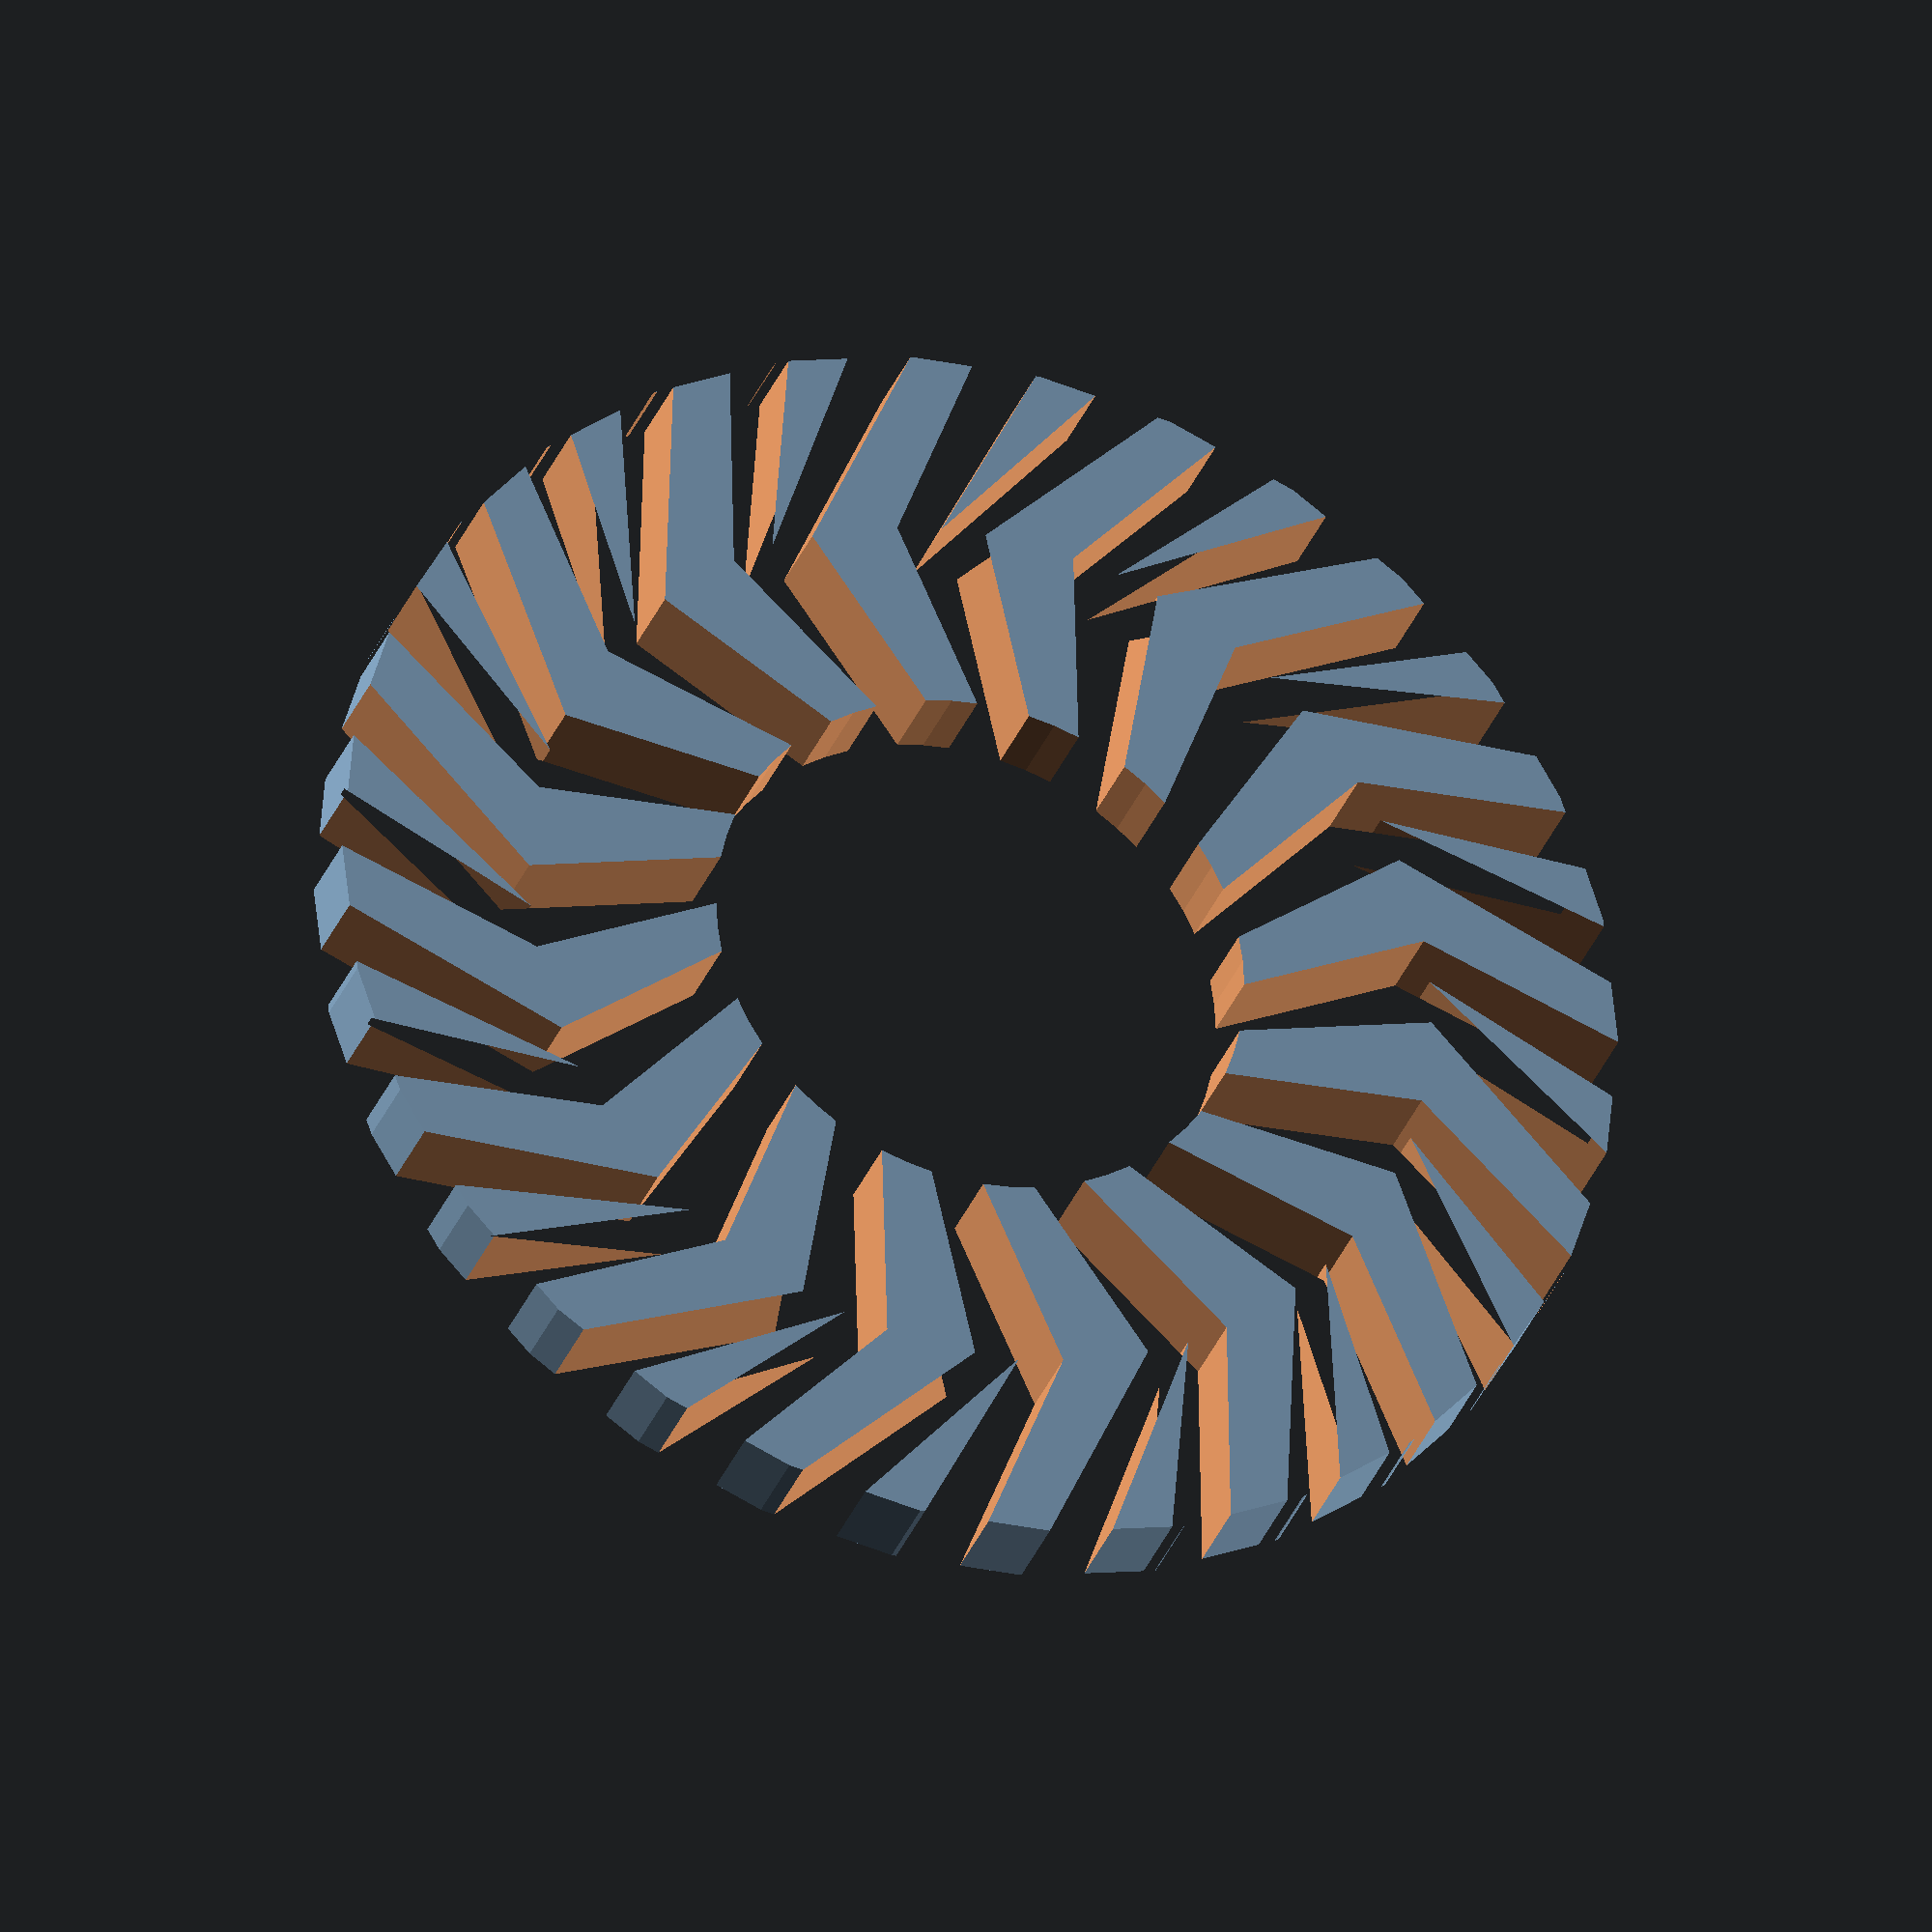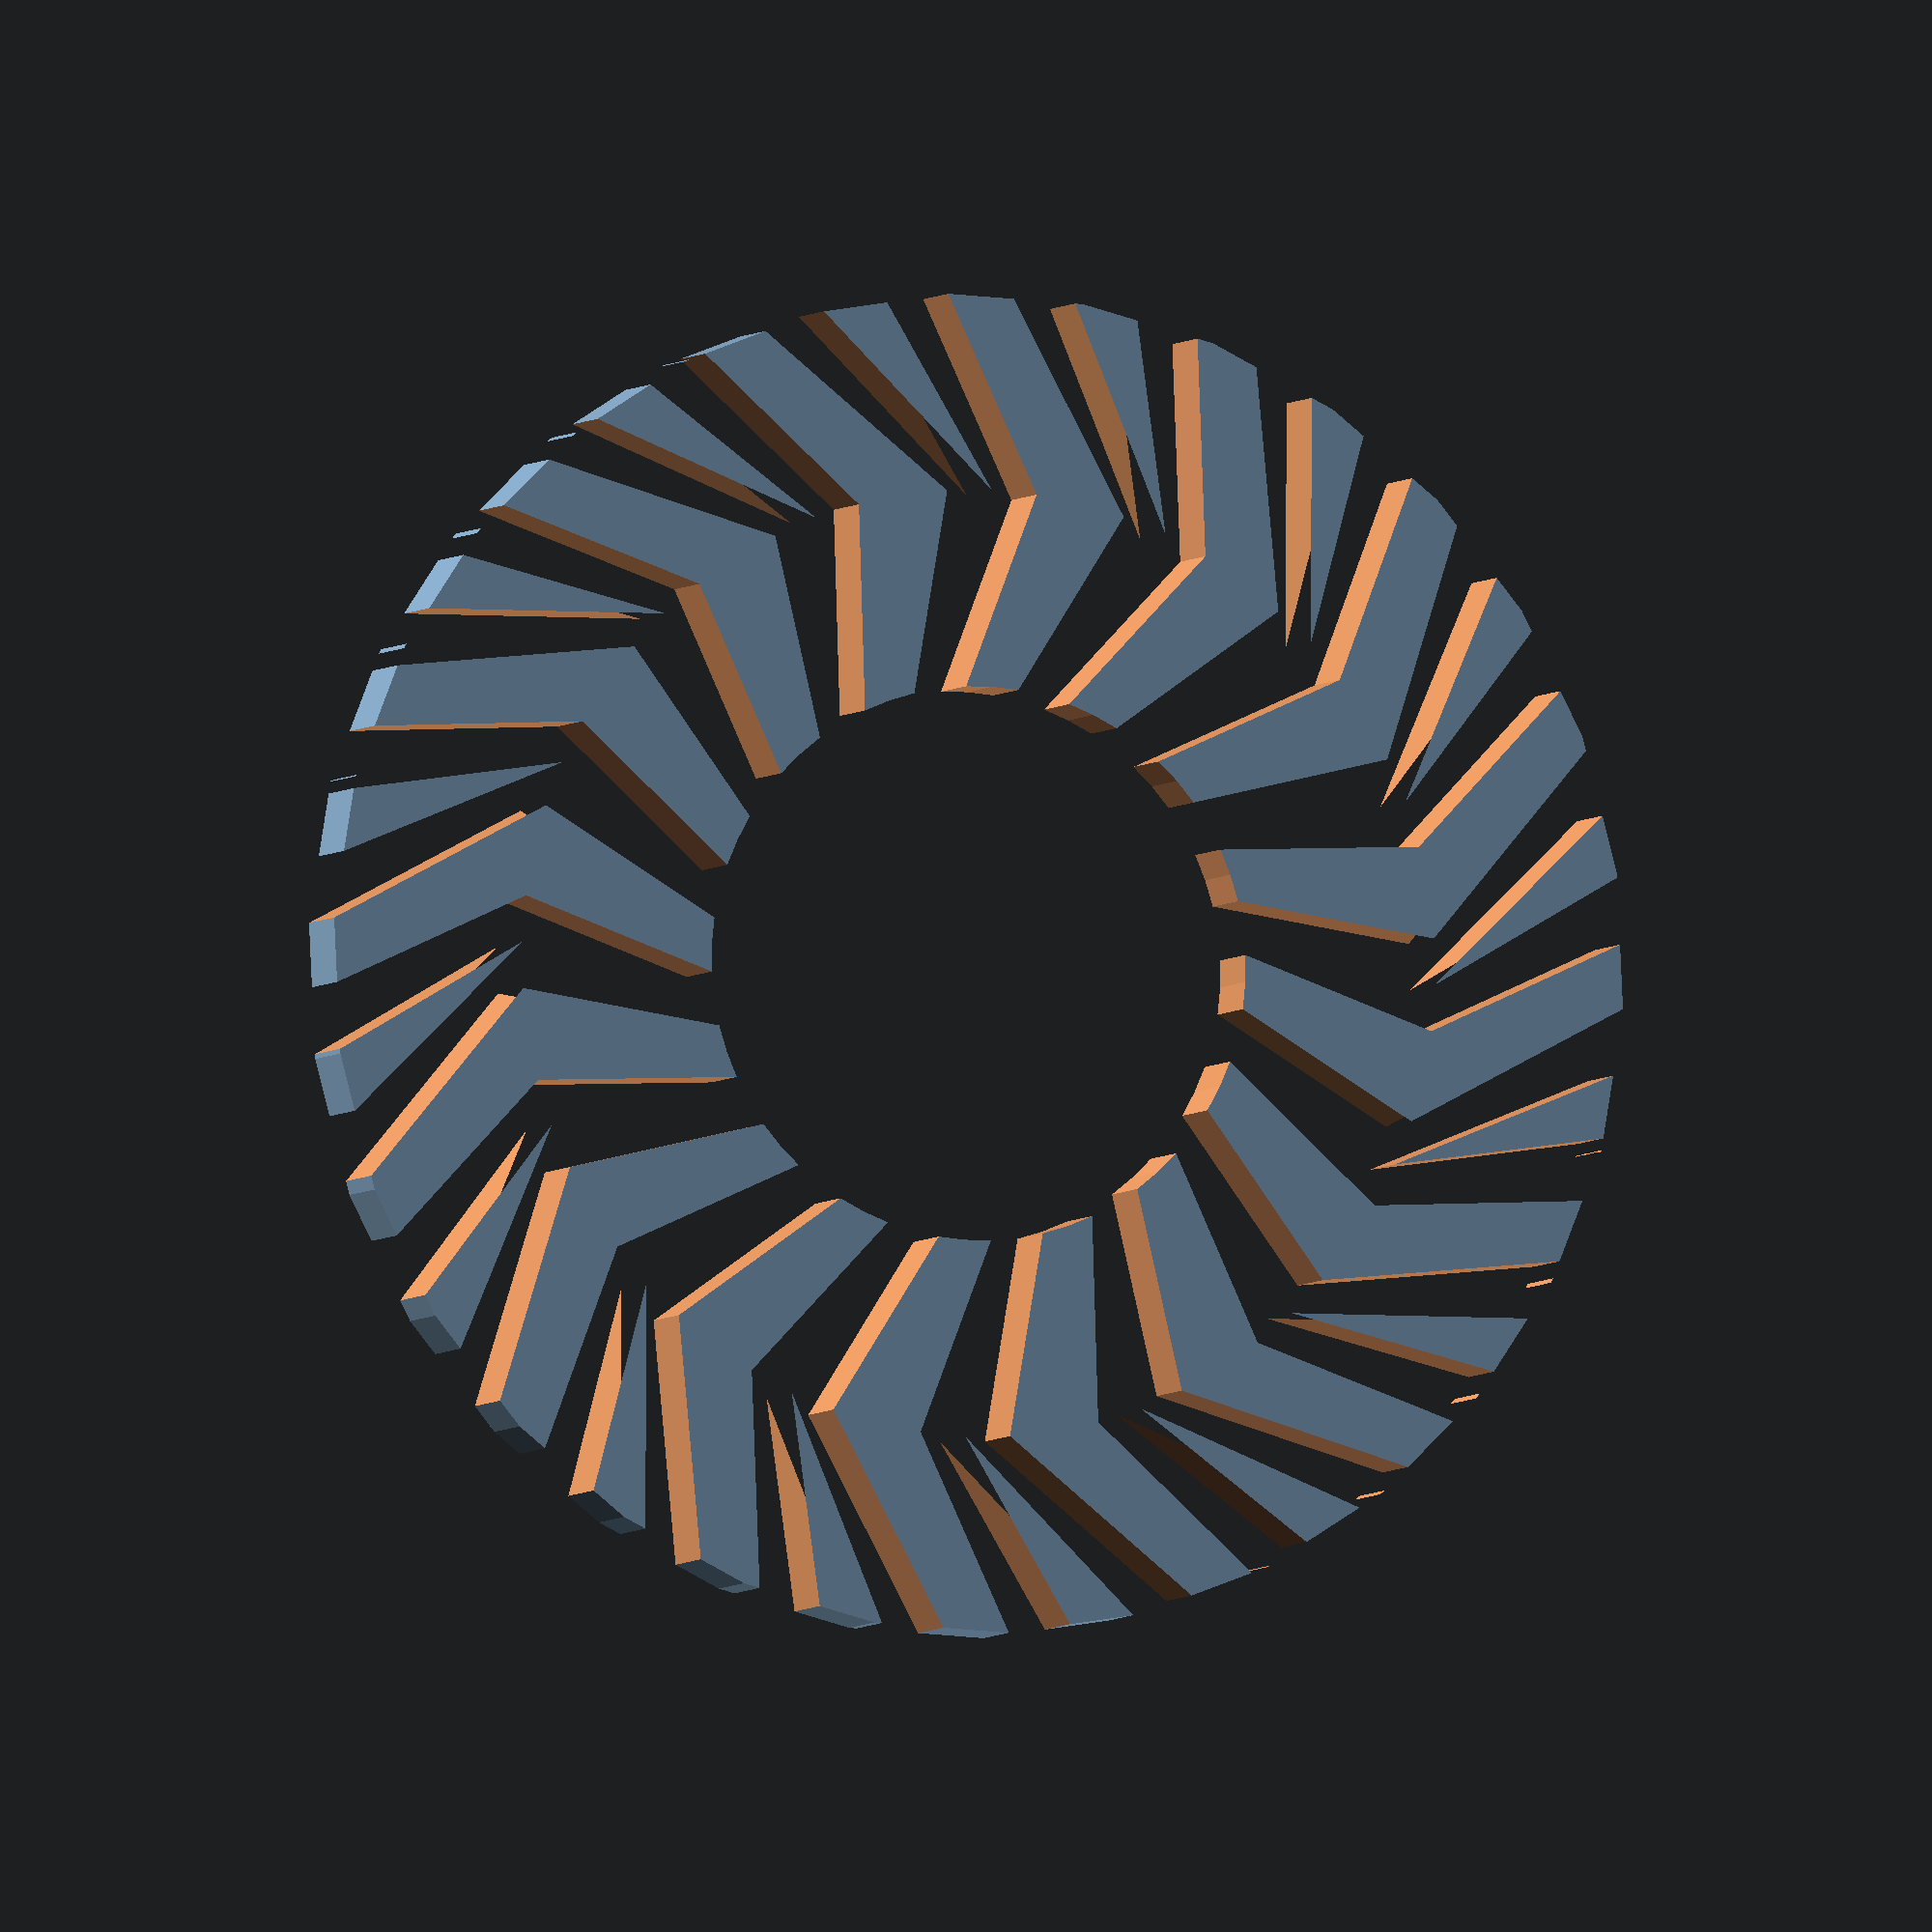
<openscad>
// Start: lazy_union
default_5_default_5();
// End: lazy_union

// Modules.

// 'PartMaterial undef-default - default 5.0'
module default_5_default_5() {
  // 'None : _combine_solids_and_holes'
  union() {
    // '_combine_solids_and_holes'
    difference() {
      // 'default : _combine_solids_and_holes'
      union() {
        // 'core'
        multmatrix(m=[[1.0, 0.0, 0.0, 0.0], [0.0, -1.0, 0.0, 0.0], [0.0, 0.0, -1.0, 1.0], [0.0, 0.0, 0.0, 1.0]]) {
          // 'core : _combine_solids_and_holes'
          union() {
            // 'core'
            cylinder(h=2.0, r1=14.5, r2=14.5, center=false);
          }
        }
      }
      // 'default'
      multmatrix(m=[[1.0, 0.0, 0.0, 0.0], [0.0, 1.0, 0.0, 0.0], [0.0, 0.0, 1.0, -1.005], [0.0, 0.0, 0.0, 1.0]]) {
        // "('spoke', 0) : _combine_solids_and_holes"
        union() {
          // ('spoke', 0)
          linear_extrude(height=2.01, twist=0.0, slices=4, scale=[1.0, 1.0]) {
            polygon(points=[[0.0, 5.99], [-1.779893821086036, 10.094279468375133], [0.0, 14.51], [1.4222287061819243, 14.440130384013576], [-0.7819107386655111, 10.220132856120783], [2.830760572454021, 14.231194418650873], [4.2120306669622485, 13.88520427147435], [0.22360257160425148, 10.247560777569069], [1.1685910288766082, 5.87490382961535]]);
          }
        }
      }
      // 'default'
      multmatrix(m=[[0.9238795325112867, 0.38268343236508984, 0.0, 0.0], [-0.3826834323650898, 0.9238795325112867, 0.0, 0.0], [0.0, 0.0, 1.0, -1.005], [0.0, 0.0, 0.0, 1.0]]) {
        // "('spoke', 1) : _combine_solids_and_holes"
        union() {
          // ('spoke', 1)
          linear_extrude(height=2.01, twist=0.0, slices=4, scale=[1.0, 1.0]) {
            polygon(points=[[0.0, 5.99], [-1.779893821086036, 10.094279468375133], [0.0, 14.51], [1.4222287061819243, 14.440130384013576], [-0.7819107386655111, 10.220132856120783], [2.830760572454021, 14.231194418650873], [4.2120306669622485, 13.88520427147435], [0.22360257160425148, 10.247560777569069], [1.1685910288766082, 5.87490382961535]]);
          }
        }
      }
      // 'default'
      multmatrix(m=[[0.7071067811865475, 0.7071067811865475, 0.0, 0.0], [-0.7071067811865475, 0.7071067811865475, 0.0, 0.0], [0.0, 0.0, 1.0, -1.005], [0.0, 0.0, 0.0, 1.0]]) {
        // "('spoke', 2) : _combine_solids_and_holes"
        union() {
          // ('spoke', 2)
          linear_extrude(height=2.01, twist=0.0, slices=4, scale=[1.0, 1.0]) {
            polygon(points=[[0.0, 5.99], [-1.779893821086036, 10.094279468375133], [0.0, 14.51], [1.4222287061819243, 14.440130384013576], [-0.7819107386655111, 10.220132856120783], [2.830760572454021, 14.231194418650873], [4.2120306669622485, 13.88520427147435], [0.22360257160425148, 10.247560777569069], [1.1685910288766082, 5.87490382961535]]);
          }
        }
      }
      // 'default'
      multmatrix(m=[[0.3826834323650899, 0.9238795325112867, 0.0, 0.0], [-0.9238795325112867, 0.38268343236508984, 0.0, 0.0], [0.0, 0.0, 1.0, -1.005], [0.0, 0.0, 0.0, 1.0]]) {
        // "('spoke', 3) : _combine_solids_and_holes"
        union() {
          // ('spoke', 3)
          linear_extrude(height=2.01, twist=0.0, slices=4, scale=[1.0, 1.0]) {
            polygon(points=[[0.0, 5.99], [-1.779893821086036, 10.094279468375133], [0.0, 14.51], [1.4222287061819243, 14.440130384013576], [-0.7819107386655111, 10.220132856120783], [2.830760572454021, 14.231194418650873], [4.2120306669622485, 13.88520427147435], [0.22360257160425148, 10.247560777569069], [1.1685910288766082, 5.87490382961535]]);
          }
        }
      }
      // 'default'
      multmatrix(m=[[0.0, 1.0, 0.0, 0.0], [-1.0, 0.0, 0.0, 0.0], [0.0, 0.0, 1.0, -1.005], [0.0, 0.0, 0.0, 1.0]]) {
        // "('spoke', 4) : _combine_solids_and_holes"
        union() {
          // ('spoke', 4)
          linear_extrude(height=2.01, twist=0.0, slices=4, scale=[1.0, 1.0]) {
            polygon(points=[[0.0, 5.99], [-1.779893821086036, 10.094279468375133], [0.0, 14.51], [1.4222287061819243, 14.440130384013576], [-0.7819107386655111, 10.220132856120783], [2.830760572454021, 14.231194418650873], [4.2120306669622485, 13.88520427147435], [0.22360257160425148, 10.247560777569069], [1.1685910288766082, 5.87490382961535]]);
          }
        }
      }
      // 'default'
      multmatrix(m=[[-0.3826834323650898, 0.9238795325112867, 0.0, 0.0], [-0.9238795325112868, -0.3826834323650898, 0.0, 0.0], [0.0, 0.0, 1.0, -1.005], [0.0, 0.0, 0.0, 1.0]]) {
        // "('spoke', 5) : _combine_solids_and_holes"
        union() {
          // ('spoke', 5)
          linear_extrude(height=2.01, twist=0.0, slices=4, scale=[1.0, 1.0]) {
            polygon(points=[[0.0, 5.99], [-1.779893821086036, 10.094279468375133], [0.0, 14.51], [1.4222287061819243, 14.440130384013576], [-0.7819107386655111, 10.220132856120783], [2.830760572454021, 14.231194418650873], [4.2120306669622485, 13.88520427147435], [0.22360257160425148, 10.247560777569069], [1.1685910288766082, 5.87490382961535]]);
          }
        }
      }
      // 'default'
      multmatrix(m=[[-0.7071067811865475, 0.7071067811865476, 0.0, 0.0], [-0.7071067811865476, -0.7071067811865475, 0.0, 0.0], [0.0, 0.0, 1.0, -1.005], [0.0, 0.0, 0.0, 1.0]]) {
        // "('spoke', 6) : _combine_solids_and_holes"
        union() {
          // ('spoke', 6)
          linear_extrude(height=2.01, twist=0.0, slices=4, scale=[1.0, 1.0]) {
            polygon(points=[[0.0, 5.99], [-1.779893821086036, 10.094279468375133], [0.0, 14.51], [1.4222287061819243, 14.440130384013576], [-0.7819107386655111, 10.220132856120783], [2.830760572454021, 14.231194418650873], [4.2120306669622485, 13.88520427147435], [0.22360257160425148, 10.247560777569069], [1.1685910288766082, 5.87490382961535]]);
          }
        }
      }
      // 'default'
      multmatrix(m=[[-0.9238795325112867, 0.3826834323650899, 0.0, 0.0], [-0.3826834323650899, -0.9238795325112867, 0.0, 0.0], [0.0, 0.0, 1.0, -1.005], [0.0, 0.0, 0.0, 1.0]]) {
        // "('spoke', 7) : _combine_solids_and_holes"
        union() {
          // ('spoke', 7)
          linear_extrude(height=2.01, twist=0.0, slices=4, scale=[1.0, 1.0]) {
            polygon(points=[[0.0, 5.99], [-1.779893821086036, 10.094279468375133], [0.0, 14.51], [1.4222287061819243, 14.440130384013576], [-0.7819107386655111, 10.220132856120783], [2.830760572454021, 14.231194418650873], [4.2120306669622485, 13.88520427147435], [0.22360257160425148, 10.247560777569069], [1.1685910288766082, 5.87490382961535]]);
          }
        }
      }
      // 'default'
      multmatrix(m=[[-1.0, 0.0, 0.0, 0.0], [0.0, -1.0, 0.0, 0.0], [0.0, 0.0, 1.0, -1.005], [0.0, 0.0, 0.0, 1.0]]) {
        // "('spoke', 8) : _combine_solids_and_holes"
        union() {
          // ('spoke', 8)
          linear_extrude(height=2.01, twist=0.0, slices=4, scale=[1.0, 1.0]) {
            polygon(points=[[0.0, 5.99], [-1.779893821086036, 10.094279468375133], [0.0, 14.51], [1.4222287061819243, 14.440130384013576], [-0.7819107386655111, 10.220132856120783], [2.830760572454021, 14.231194418650873], [4.2120306669622485, 13.88520427147435], [0.22360257160425148, 10.247560777569069], [1.1685910288766082, 5.87490382961535]]);
          }
        }
      }
      // 'default'
      multmatrix(m=[[-0.9238795325112871, -0.38268343236508917, 0.0, 0.0], [0.38268343236508917, -0.9238795325112868, 0.0, 0.0], [0.0, 0.0, 1.0, -1.005], [0.0, 0.0, 0.0, 1.0]]) {
        // "('spoke', 9) : _combine_solids_and_holes"
        union() {
          // ('spoke', 9)
          linear_extrude(height=2.01, twist=0.0, slices=4, scale=[1.0, 1.0]) {
            polygon(points=[[0.0, 5.99], [-1.779893821086036, 10.094279468375133], [0.0, 14.51], [1.4222287061819243, 14.440130384013576], [-0.7819107386655111, 10.220132856120783], [2.830760572454021, 14.231194418650873], [4.2120306669622485, 13.88520427147435], [0.22360257160425148, 10.247560777569069], [1.1685910288766082, 5.87490382961535]]);
          }
        }
      }
      // 'default'
      multmatrix(m=[[-0.7071067811865477, -0.7071067811865474, 0.0, 0.0], [0.7071067811865474, -0.7071067811865476, 0.0, 0.0], [0.0, 0.0, 1.0, -1.005], [0.0, 0.0, 0.0, 1.0]]) {
        // "('spoke', 10) : _combine_solids_and_holes"
        union() {
          // ('spoke', 10)
          linear_extrude(height=2.01, twist=0.0, slices=4, scale=[1.0, 1.0]) {
            polygon(points=[[0.0, 5.99], [-1.779893821086036, 10.094279468375133], [0.0, 14.51], [1.4222287061819243, 14.440130384013576], [-0.7819107386655111, 10.220132856120783], [2.830760572454021, 14.231194418650873], [4.2120306669622485, 13.88520427147435], [0.22360257160425148, 10.247560777569069], [1.1685910288766082, 5.87490382961535]]);
          }
        }
      }
      // 'default'
      multmatrix(m=[[-0.3826834323650895, -0.9238795325112868, 0.0, 0.0], [0.9238795325112868, -0.3826834323650895, 0.0, 0.0], [0.0, 0.0, 1.0, -1.005], [0.0, 0.0, 0.0, 1.0]]) {
        // "('spoke', 11) : _combine_solids_and_holes"
        union() {
          // ('spoke', 11)
          linear_extrude(height=2.01, twist=0.0, slices=4, scale=[1.0, 1.0]) {
            polygon(points=[[0.0, 5.99], [-1.779893821086036, 10.094279468375133], [0.0, 14.51], [1.4222287061819243, 14.440130384013576], [-0.7819107386655111, 10.220132856120783], [2.830760572454021, 14.231194418650873], [4.2120306669622485, 13.88520427147435], [0.22360257160425148, 10.247560777569069], [1.1685910288766082, 5.87490382961535]]);
          }
        }
      }
      // 'default'
      multmatrix(m=[[0.0, -1.0, 0.0, 0.0], [1.0, 0.0, 0.0, 0.0], [0.0, 0.0, 1.0, -1.005], [0.0, 0.0, 0.0, 1.0]]) {
        // "('spoke', 12) : _combine_solids_and_holes"
        union() {
          // ('spoke', 12)
          linear_extrude(height=2.01, twist=0.0, slices=4, scale=[1.0, 1.0]) {
            polygon(points=[[0.0, 5.99], [-1.779893821086036, 10.094279468375133], [0.0, 14.51], [1.4222287061819243, 14.440130384013576], [-0.7819107386655111, 10.220132856120783], [2.830760572454021, 14.231194418650873], [4.2120306669622485, 13.88520427147435], [0.22360257160425148, 10.247560777569069], [1.1685910288766082, 5.87490382961535]]);
          }
        }
      }
      // 'default'
      multmatrix(m=[[0.38268343236509, -0.9238795325112866, 0.0, 0.0], [0.9238795325112867, 0.38268343236509, 0.0, 0.0], [0.0, 0.0, 1.0, -1.005], [0.0, 0.0, 0.0, 1.0]]) {
        // "('spoke', 13) : _combine_solids_and_holes"
        union() {
          // ('spoke', 13)
          linear_extrude(height=2.01, twist=0.0, slices=4, scale=[1.0, 1.0]) {
            polygon(points=[[0.0, 5.99], [-1.779893821086036, 10.094279468375133], [0.0, 14.51], [1.4222287061819243, 14.440130384013576], [-0.7819107386655111, 10.220132856120783], [2.830760572454021, 14.231194418650873], [4.2120306669622485, 13.88520427147435], [0.22360257160425148, 10.247560777569069], [1.1685910288766082, 5.87490382961535]]);
          }
        }
      }
      // 'default'
      multmatrix(m=[[0.7071067811865474, -0.7071067811865477, 0.0, 0.0], [0.7071067811865477, 0.7071067811865474, 0.0, 0.0], [0.0, 0.0, 1.0, -1.005], [0.0, 0.0, 0.0, 1.0]]) {
        // "('spoke', 14) : _combine_solids_and_holes"
        union() {
          // ('spoke', 14)
          linear_extrude(height=2.01, twist=0.0, slices=4, scale=[1.0, 1.0]) {
            polygon(points=[[0.0, 5.99], [-1.779893821086036, 10.094279468375133], [0.0, 14.51], [1.4222287061819243, 14.440130384013576], [-0.7819107386655111, 10.220132856120783], [2.830760572454021, 14.231194418650873], [4.2120306669622485, 13.88520427147435], [0.22360257160425148, 10.247560777569069], [1.1685910288766082, 5.87490382961535]]);
          }
        }
      }
      // 'default'
      multmatrix(m=[[0.9238795325112868, -0.38268343236508956, 0.0, 0.0], [0.38268343236508956, 0.9238795325112868, 0.0, 0.0], [0.0, 0.0, 1.0, -1.005], [0.0, 0.0, 0.0, 1.0]]) {
        // "('spoke', 15) : _combine_solids_and_holes"
        union() {
          // ('spoke', 15)
          linear_extrude(height=2.01, twist=0.0, slices=4, scale=[1.0, 1.0]) {
            polygon(points=[[0.0, 5.99], [-1.779893821086036, 10.094279468375133], [0.0, 14.51], [1.4222287061819243, 14.440130384013576], [-0.7819107386655111, 10.220132856120783], [2.830760572454021, 14.231194418650873], [4.2120306669622485, 13.88520427147435], [0.22360257160425148, 10.247560777569069], [1.1685910288766082, 5.87490382961535]]);
          }
        }
      }
      // 'default'
      multmatrix(m=[[1.0, 0.0, 0.0, 0.0], [0.0, -1.0, 0.0, 0.0], [0.0, 0.0, -1.0, 1.005], [0.0, 0.0, 0.0, 1.0]]) {
        // 'inner_core : _combine_solids_and_holes'
        union() {
          // 'inner_core'
          cylinder(h=2.01, r1=6.0, r2=6.0, center=false, $fn=64);
        }
      }
    }
  }
} // end module default_5_default_5


</openscad>
<views>
elev=30.3 azim=359.4 roll=342.0 proj=o view=solid
elev=183.5 azim=92.7 roll=15.8 proj=o view=wireframe
</views>
